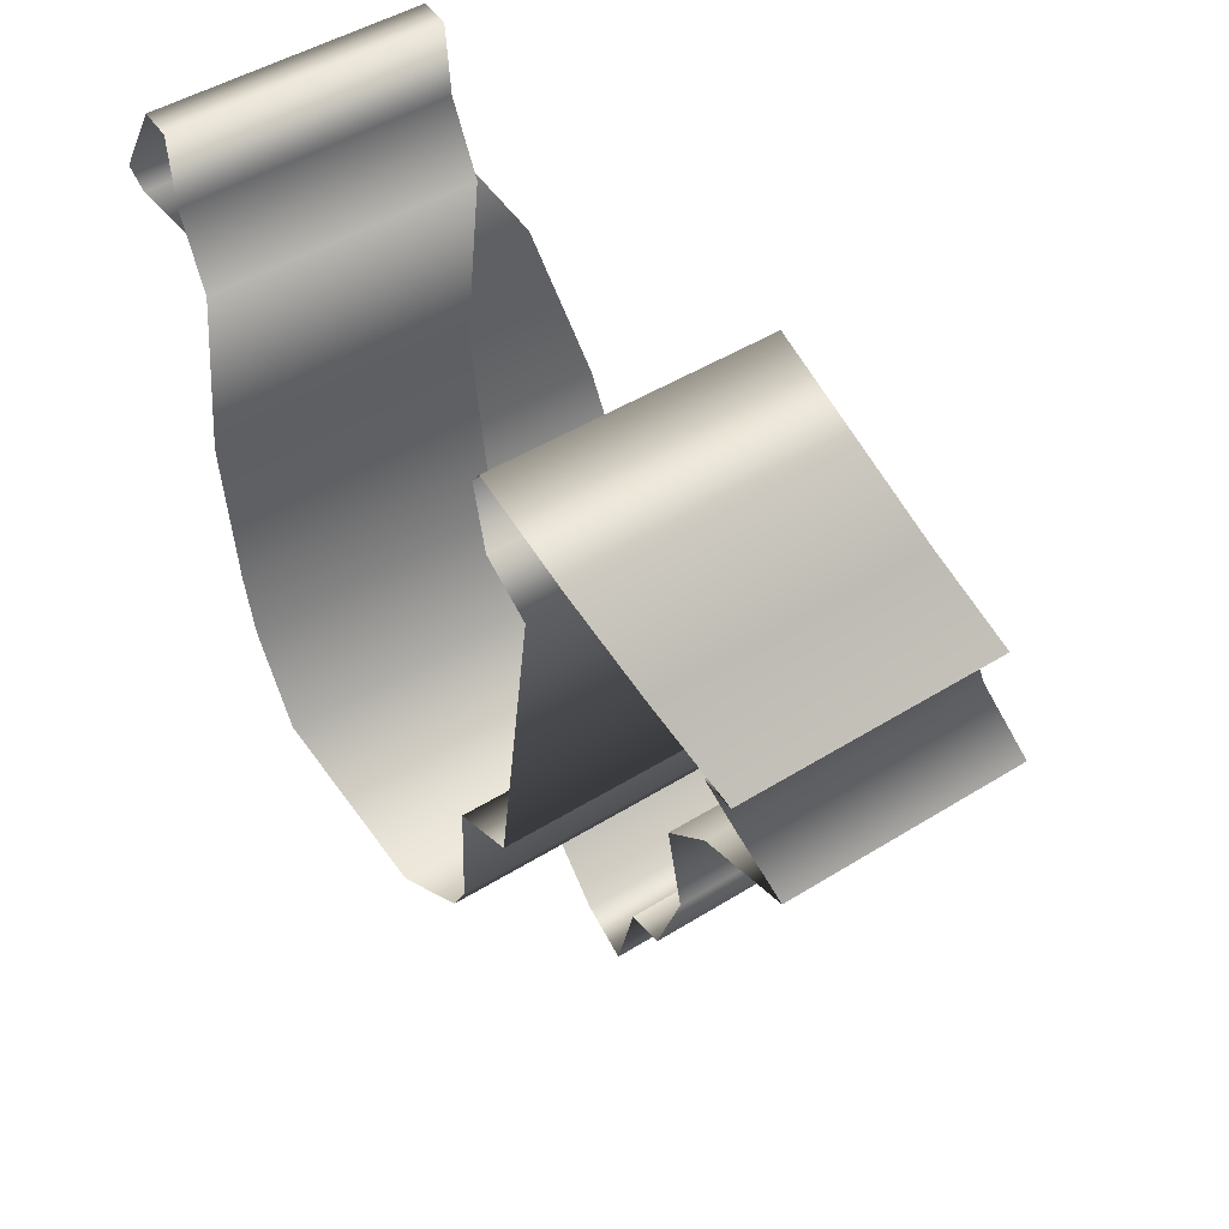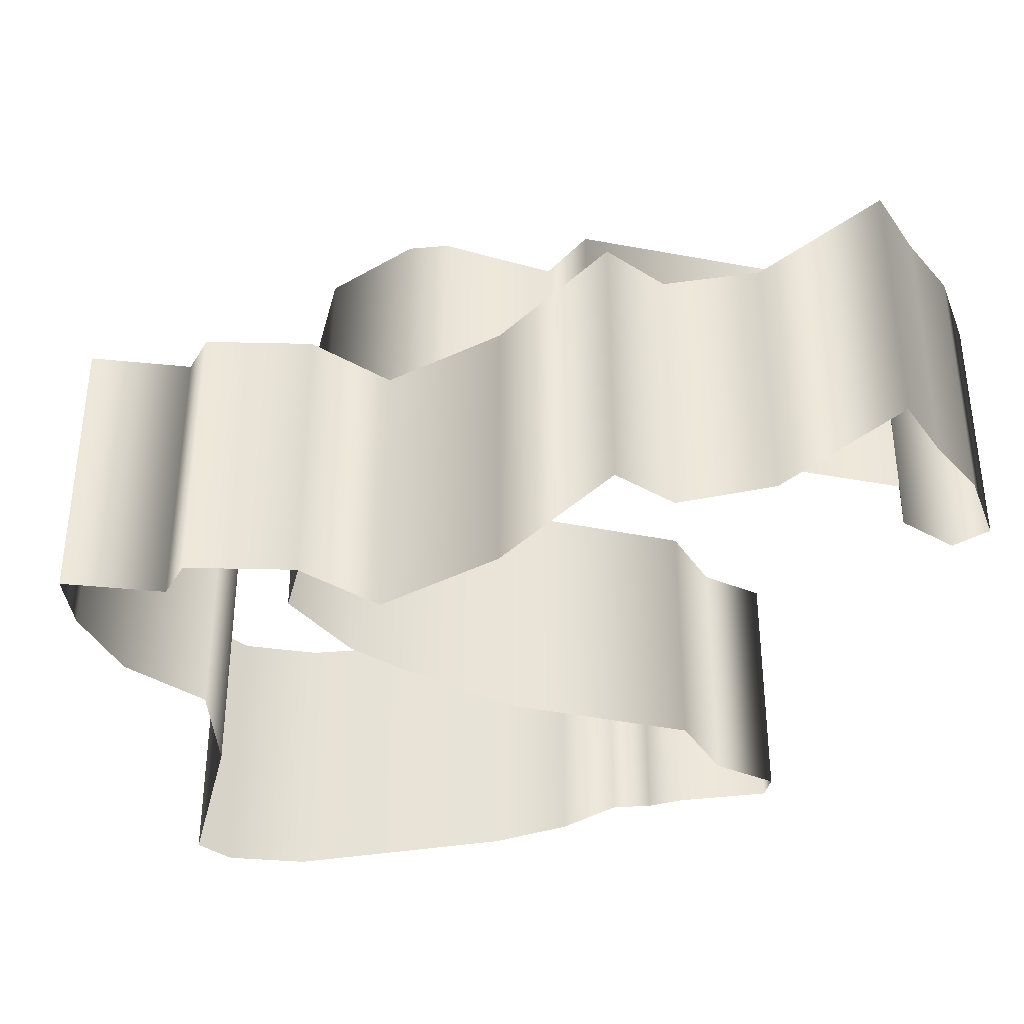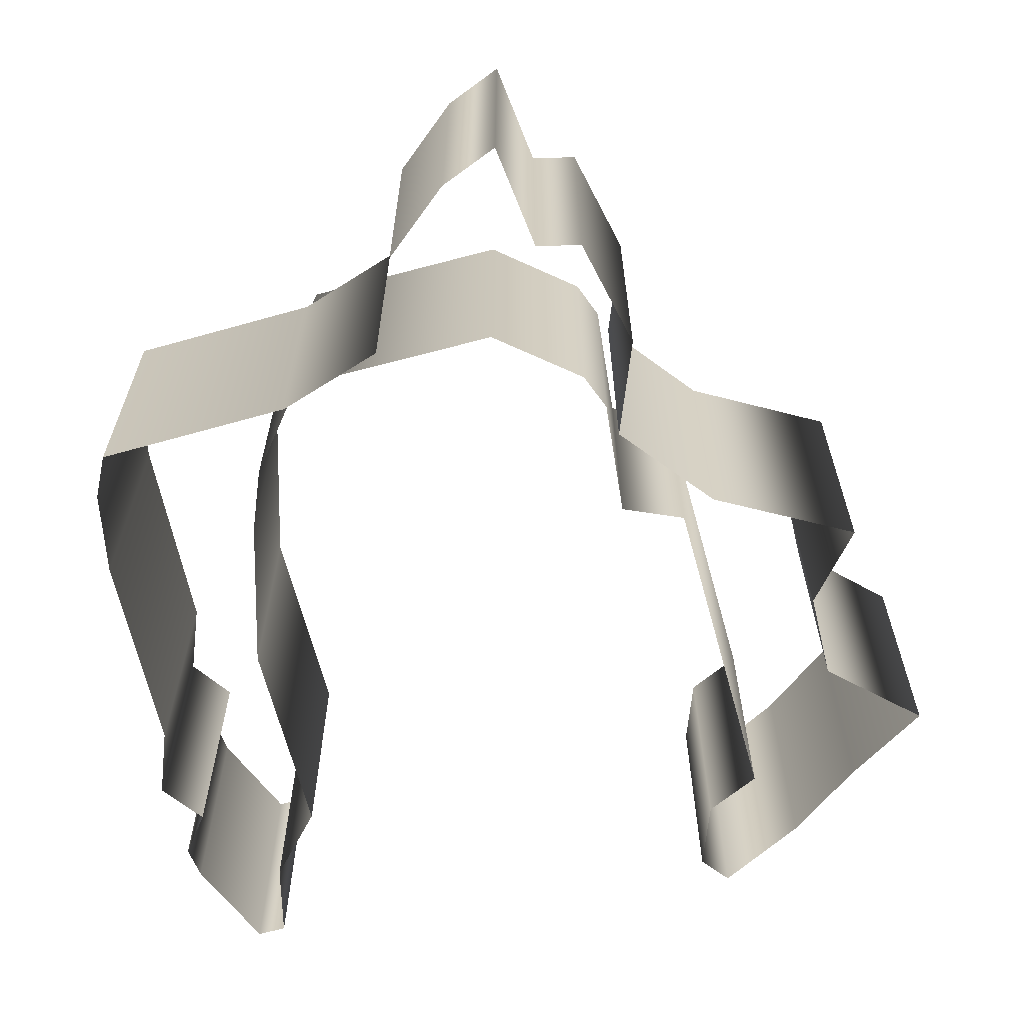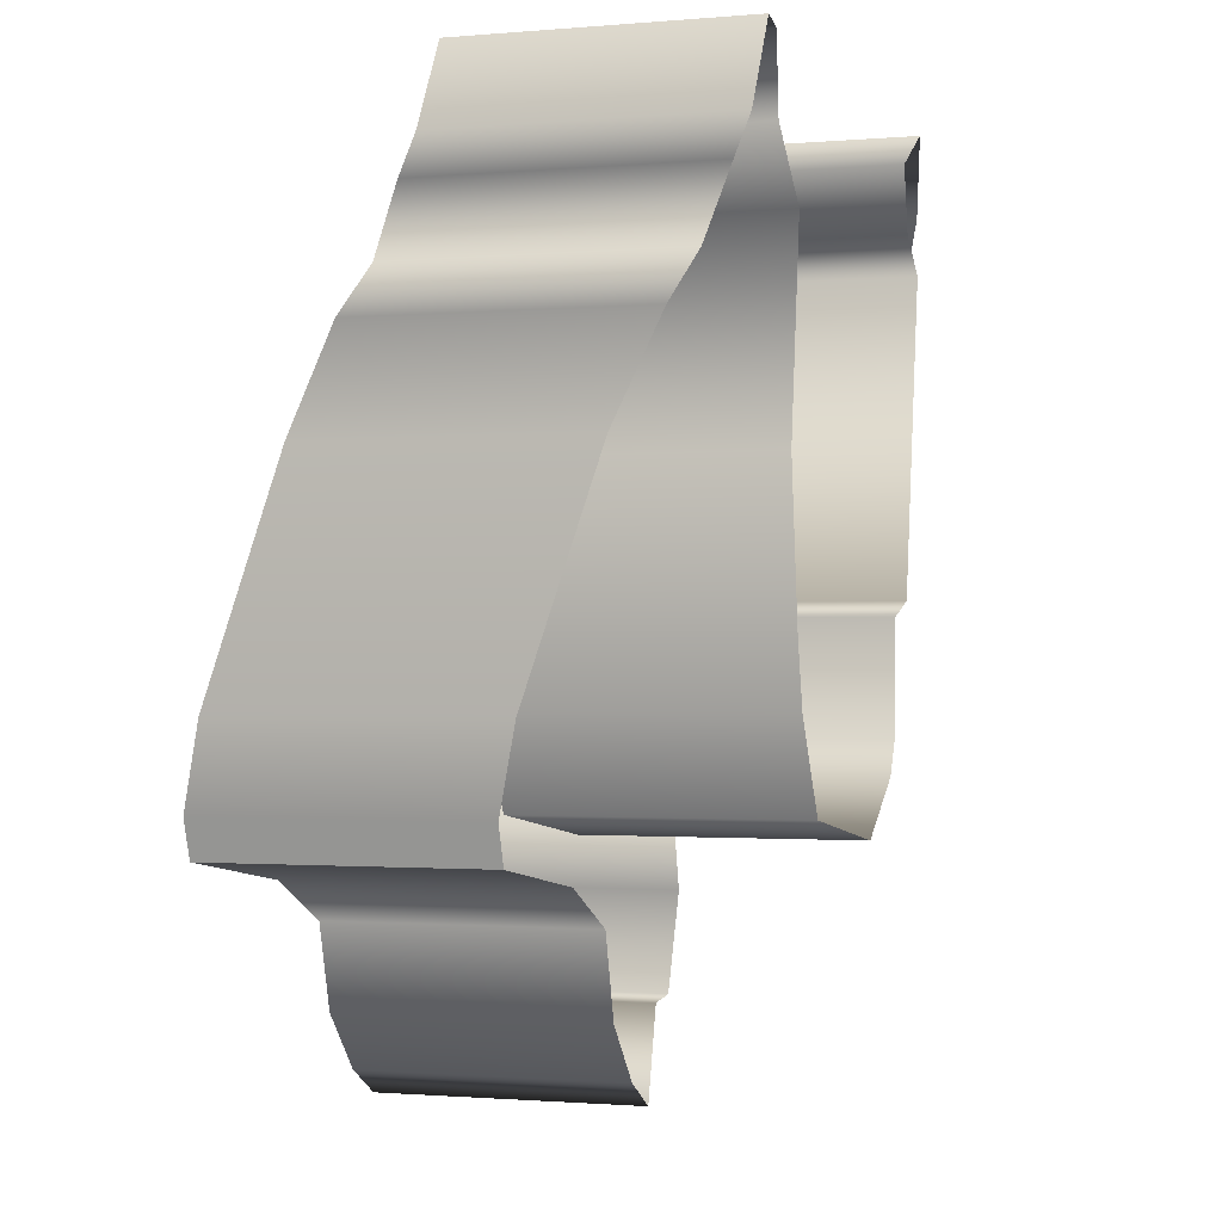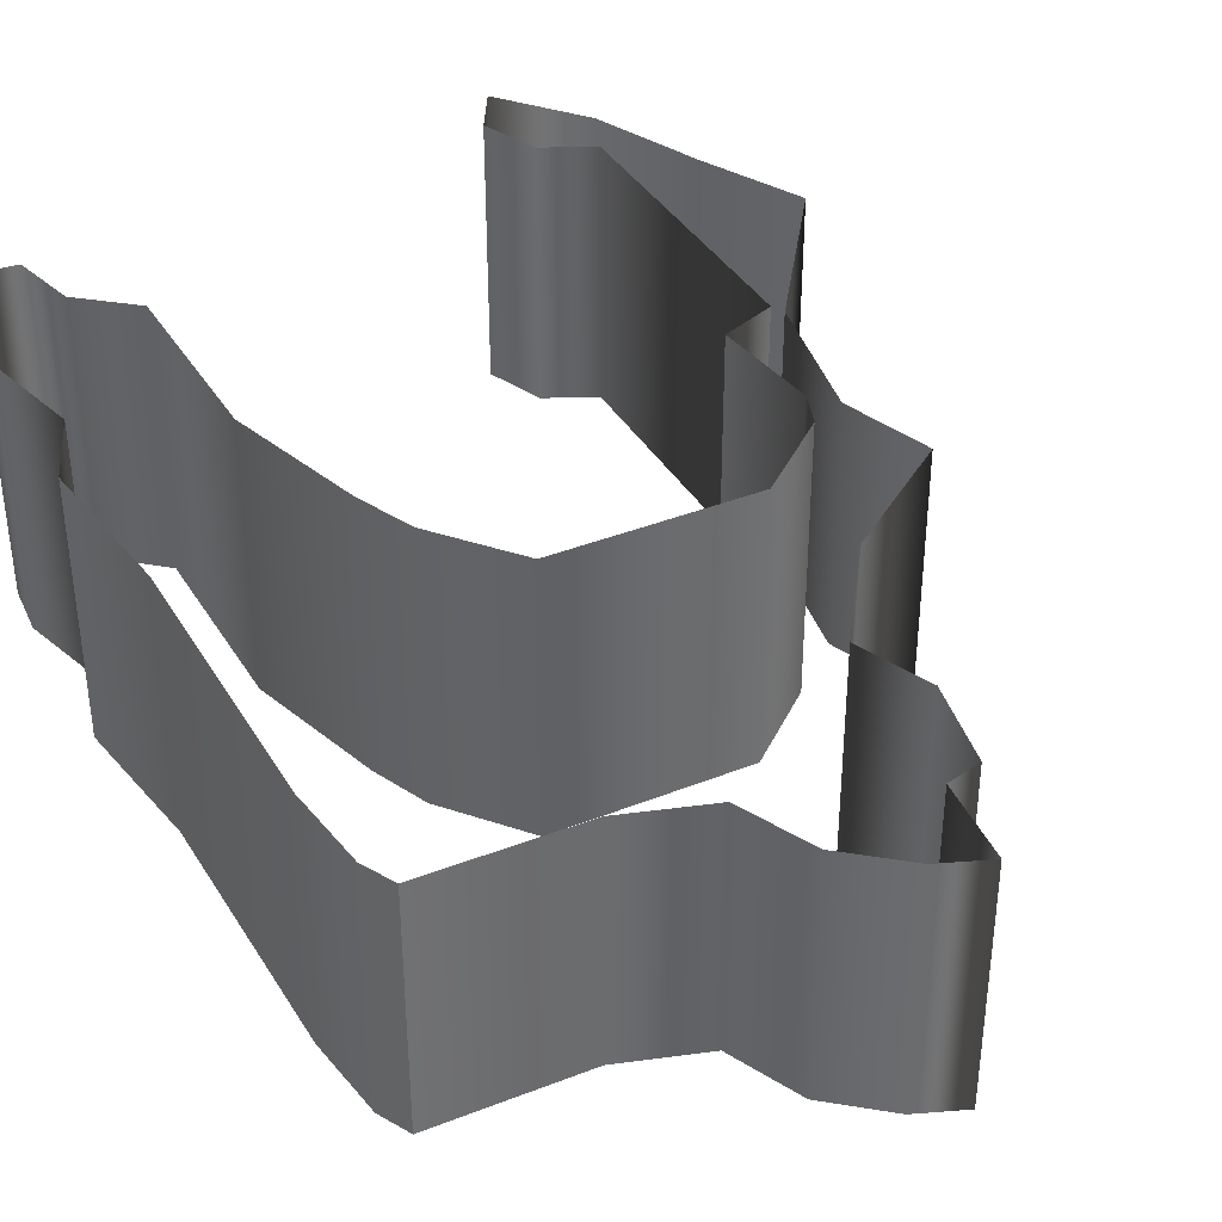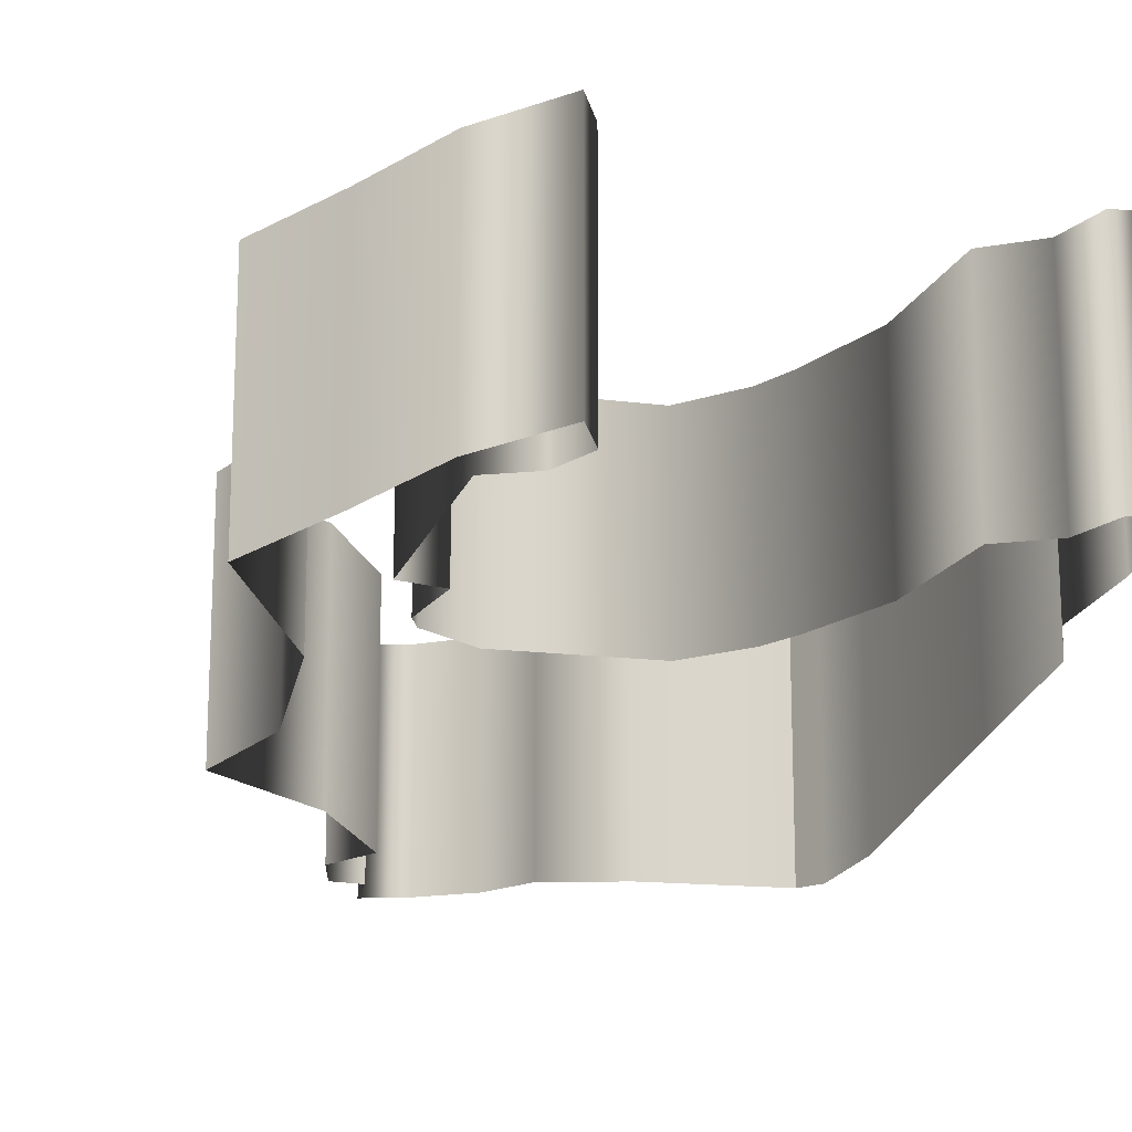
<metadata>
{"format":"obj","ext":"obj","renderer":"f3d","projection":"perspective","resolution":1024,"background":"white","views":[{"elev":46.4,"azim":-125.5,"up":"+Z"},{"elev":-38.7,"azim":-112.2,"up":"+Y"},{"elev":-65.6,"azim":-173.2,"up":"+Y"},{"elev":-1.1,"azim":107.8,"up":"+Z"},{"elev":36.8,"azim":144.3,"up":"+Y"},{"elev":-15.6,"azim":-23.6,"up":"+Y"}]}
</metadata>
<code>
g
v 94.82 24.2 -77.96
v 94.82 10.2 -77.96
v 86.08 24.2 -79.36
v 86.08 10.2 -79.36
v 81.48 24.2 -81.59
v 81.48 10.2 -81.59
v 80.24 24.2 -86
v 80.24 10.2 -86
v 77.46 24.2 -89.06
v 77.46 10.2 -89.06
v 74.91 24.2 -90.52
v 74.91 10.2 -90.52
v 73.67 24.2 -85.8
v 73.67 10.2 -85.8
v 71.6 24.2 -85.6
v 71.6 10.2 -85.6
v 69.78 24.2 -80.74
v 69.78 10.2 -80.74
v 70.87 24.2 -76.28
v 70.87 10.2 -76.28
v 66.76 25.22 -72
v 66.76 11.22 -72
v 60.15 26.1 -69.06
v 60.15 12.1 -69.06
v 62.27 27.3 -65.03
v 62.27 13.3 -65.03
v 61.64 29.44 -59.86
v 61.64 15.44 -59.86
v 56.84 31.88 -55.3
v 56.84 17.88 -55.3
v 60.39 33.37 -51.39
v 60.39 19.37 -51.39
v 63.61 34.85 -47.31
v 63.61 20.85 -47.31
v 67.54 35.81 -43.9
v 67.54 21.81 -43.9
v 68.87 35.31 -45.5
v 68.87 21.31 -45.5
v 68.12 35.31 -48.81
v 68.12 21.31 -48.81
v 65.58 35.28 -50.49
v 65.58 21.28 -50.49
v 68.01 35.2 -66.59
v 68.01 21.2 -66.59
v 71.13 35.31 -67.42
v 71.13 21.31 -67.42
v 71.38 35.31 -73.2
v 71.38 21.31 -73.2
v 72.34 35.31 -74.95
v 72.34 21.31 -74.95
v 76.76 35.31 -77.67
v 76.76 21.31 -77.67
v 86.9 35.31 -76.21
v 86.9 21.31 -76.21
v 89.56 35.31 -71.71
v 89.56 21.31 -71.71
v 90.34 35.31 -68.56
v 90.34 21.31 -68.56
v 91.37 35.31 -60.98
v 91.37 21.31 -60.98
v 89.99 35.31 -50.97
v 89.99 21.31 -50.97
v 92.27 35.02 -47.76
v 92.27 21.02 -47.76
v 92.6 35.02 -44.08
v 92.6 21.02 -44.08
v 94.03 35.07 -43.83
v 94.03 21.07 -43.83
v 96.64 35.07 -48.15
v 96.64 21.07 -48.15
v 96.95 34.41 -50.1
v 96.95 20.41 -50.1
v 95.39 32.67 -53.18
v 95.39 18.67 -53.18
v 97.05 31.73 -55.63
v 97.05 17.73 -55.63
v 95.66 28.87 -60.48
v 95.66 14.87 -60.48
v 95.8 25.06 -71.84
v 95.8 11.06 -71.84
v 95.47 24.2 -76.02
v 95.47 10.2 -76.02
v 94.82 24.2 -77.96
v 94.82 10.2 -77.96
g _0
f 1 2 3
f 4 3 2
f 3 4 5
f 6 5 4
f 5 6 7
f 8 7 6
f 7 8 9
f 10 9 8
f 9 10 11
f 12 11 10
f 11 12 13
f 14 13 12
f 13 14 15
f 16 15 14
f 15 16 17
f 18 17 16
f 17 18 19
f 20 19 18
f 19 20 21
f 22 21 20
f 21 22 23
f 24 23 22
f 23 24 25
f 26 25 24
f 25 26 27
f 28 27 26
f 27 28 29
f 30 29 28
f 29 30 31
f 32 31 30
f 31 32 33
f 34 33 32
f 33 34 35
f 36 35 34
f 35 36 37
f 38 37 36
f 37 38 39
f 40 39 38
f 39 40 41
f 42 41 40
f 41 42 43
f 44 43 42
f 43 44 45
f 46 45 44
f 45 46 47
f 48 47 46
f 47 48 49
f 50 49 48
f 49 50 51
f 52 51 50
f 51 52 53
f 54 53 52
f 53 54 55
f 56 55 54
f 55 56 57
f 58 57 56
f 57 58 59
f 60 59 58
f 59 60 61
f 62 61 60
f 61 62 63
f 64 63 62
f 63 64 65
f 66 65 64
f 65 66 67
f 68 67 66
f 67 68 69
f 70 69 68
f 69 70 71
f 72 71 70
f 71 72 73
f 74 73 72
f 73 74 75
f 76 75 74
f 75 76 77
f 78 77 76
f 77 78 79
f 80 79 78
f 79 80 81
f 82 81 80
f 81 82 83
f 84 83 82

</code>
